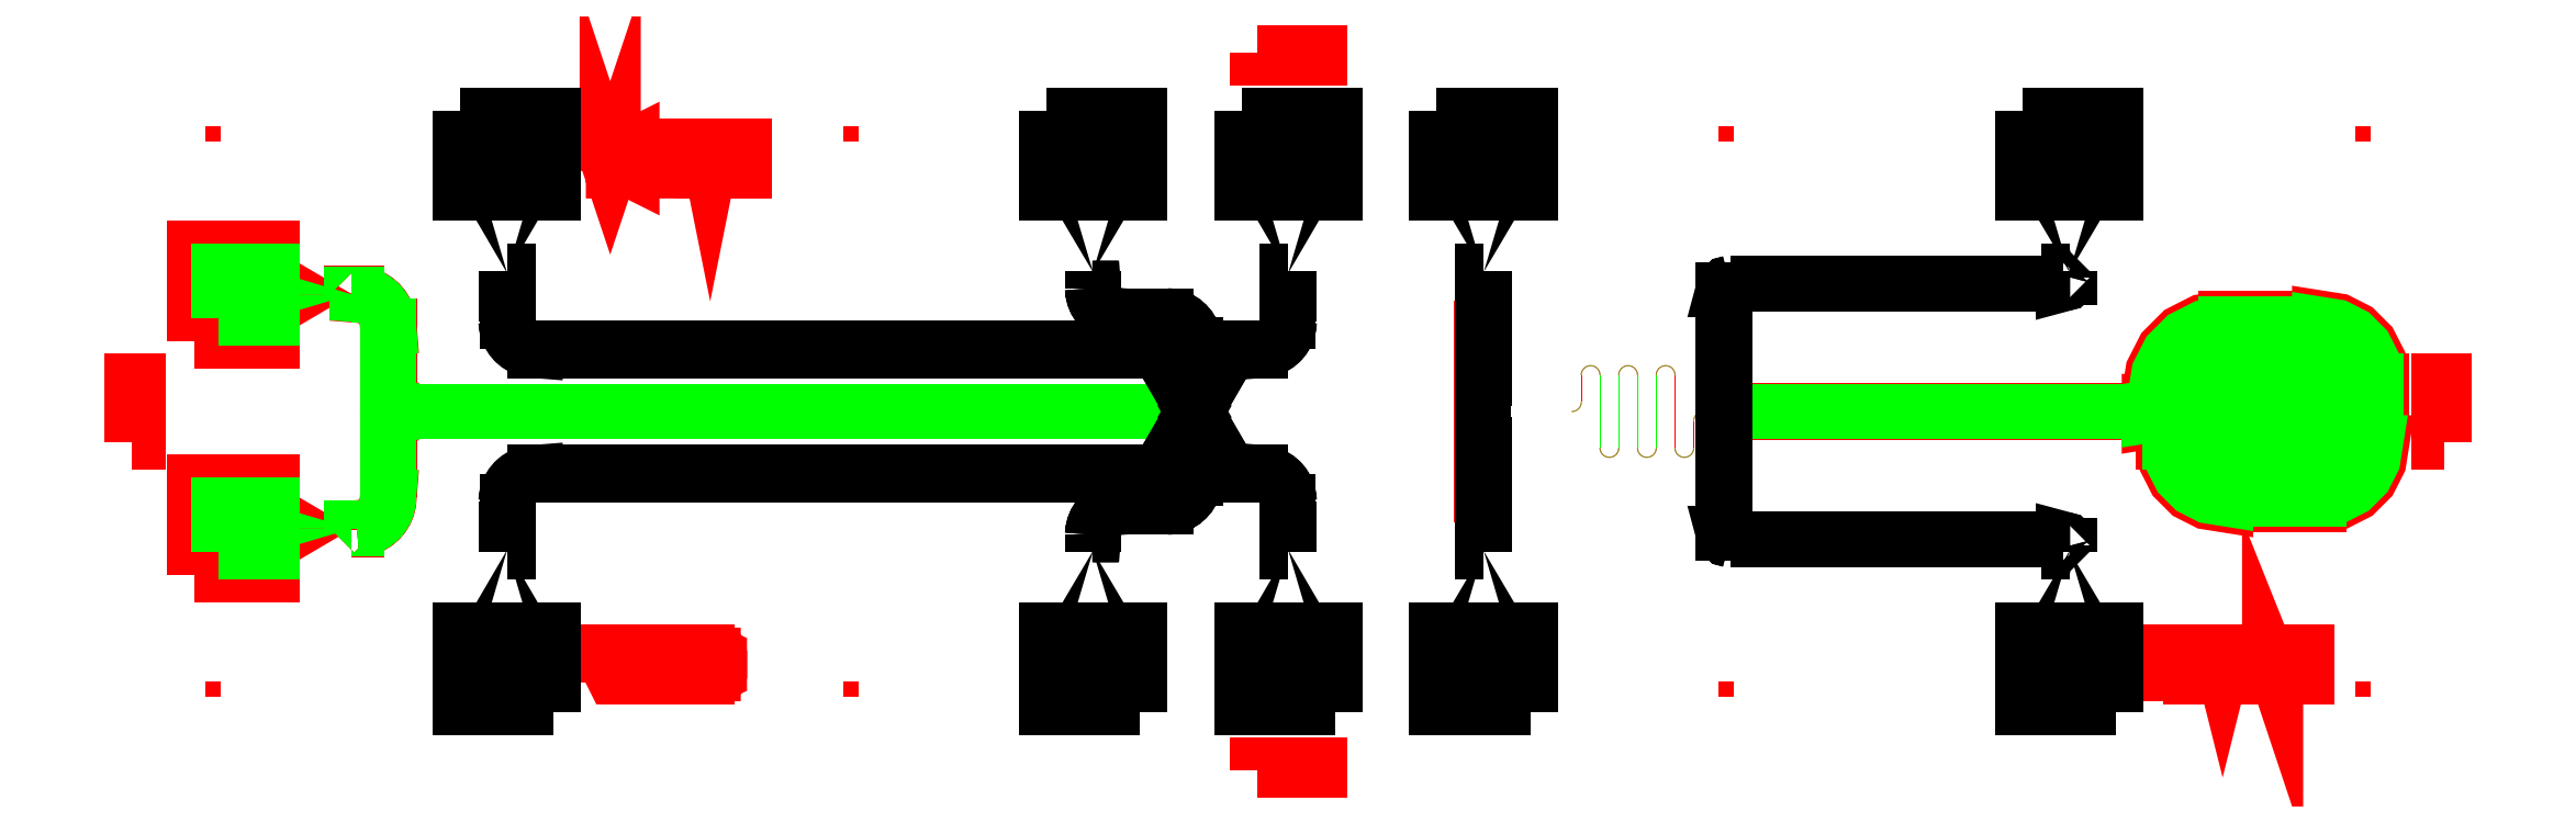
<metadata>
{"format":"dxf","ext":"dxf","renderer":"ezdxf+matplotlib","layout":"modelspace","background":"white","min_lineweight":24,"dpi":150}
</metadata>
<code>
0
SECTION
2
ENTITIES
0
INSERT
2
R1C3BGAP
8
gap
10
0
20
0
0
INSERT
2
R1C3BPIN
8
pin
10
0
20
0
0
INSERT
2
R1C3B
8
0
10
0
20
0
0
ENDSEC
0
EOF

</code>
